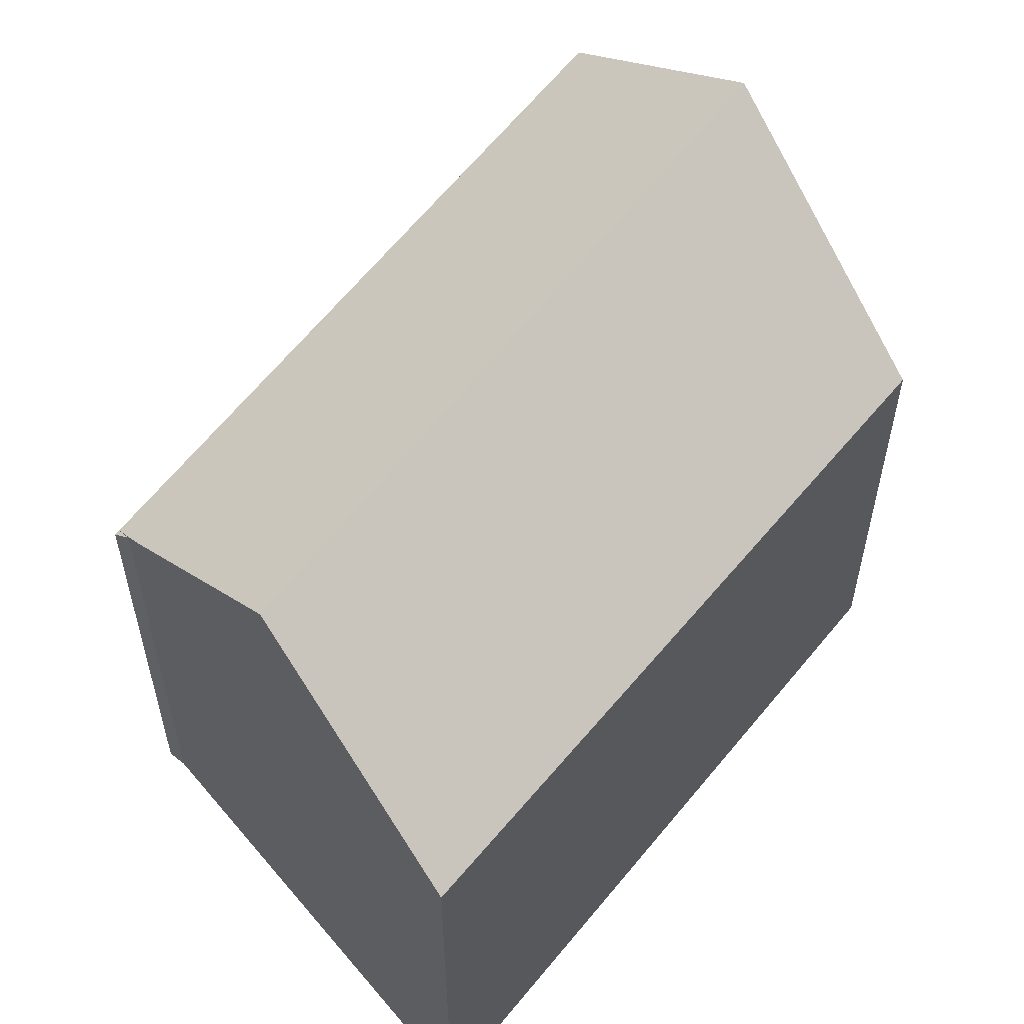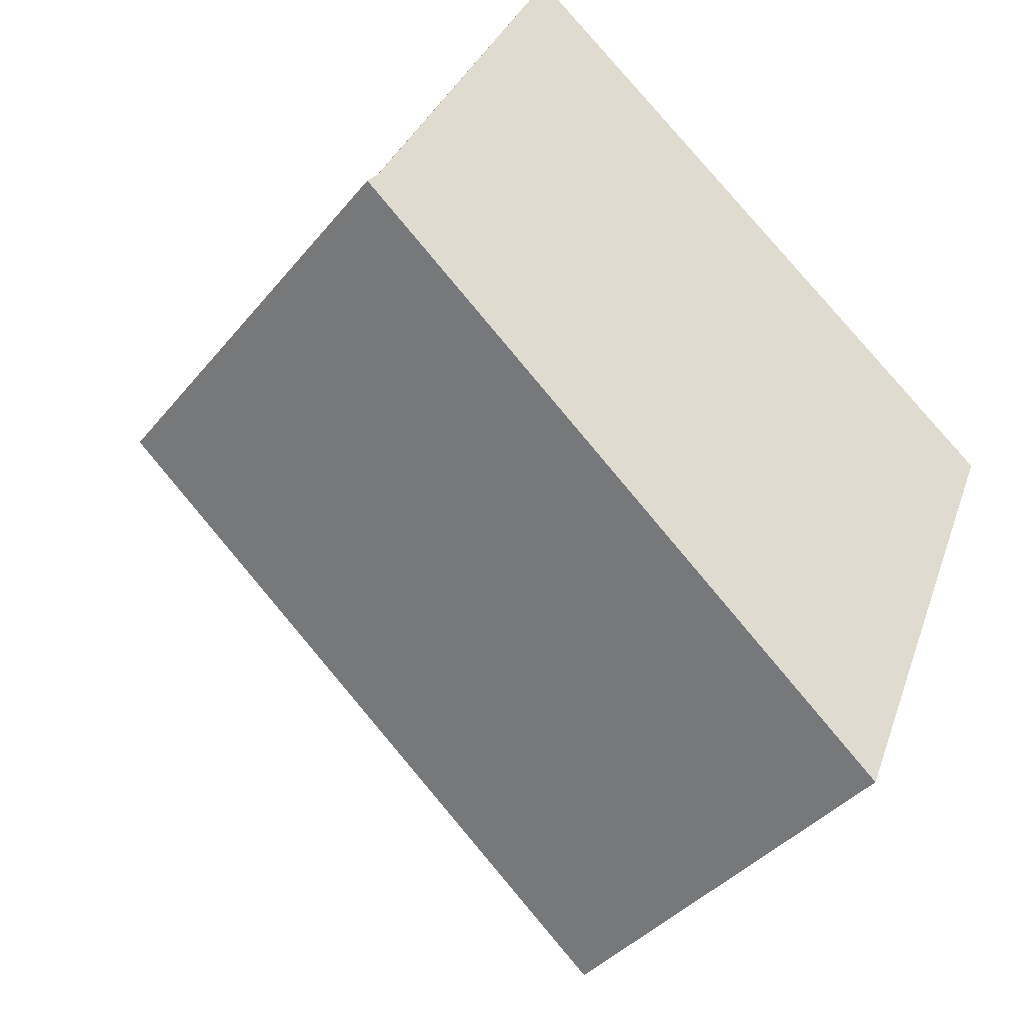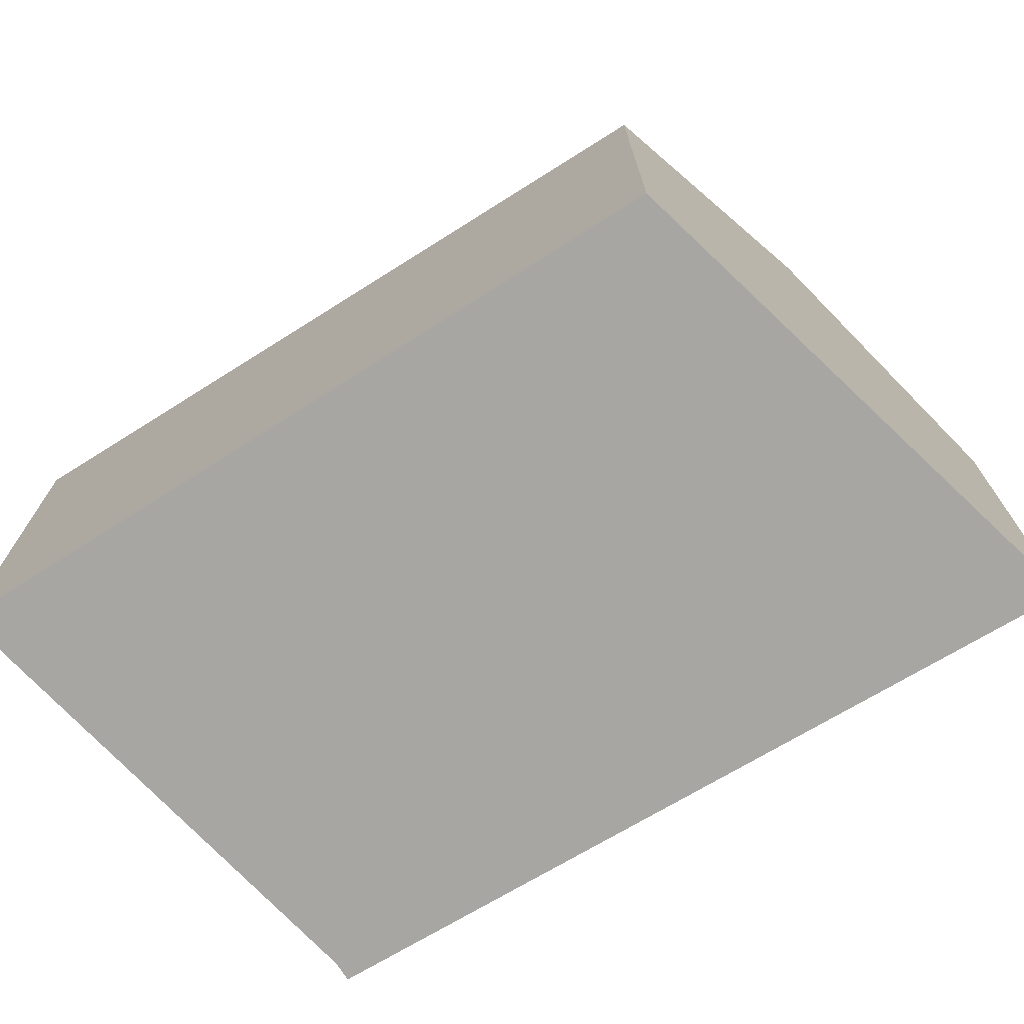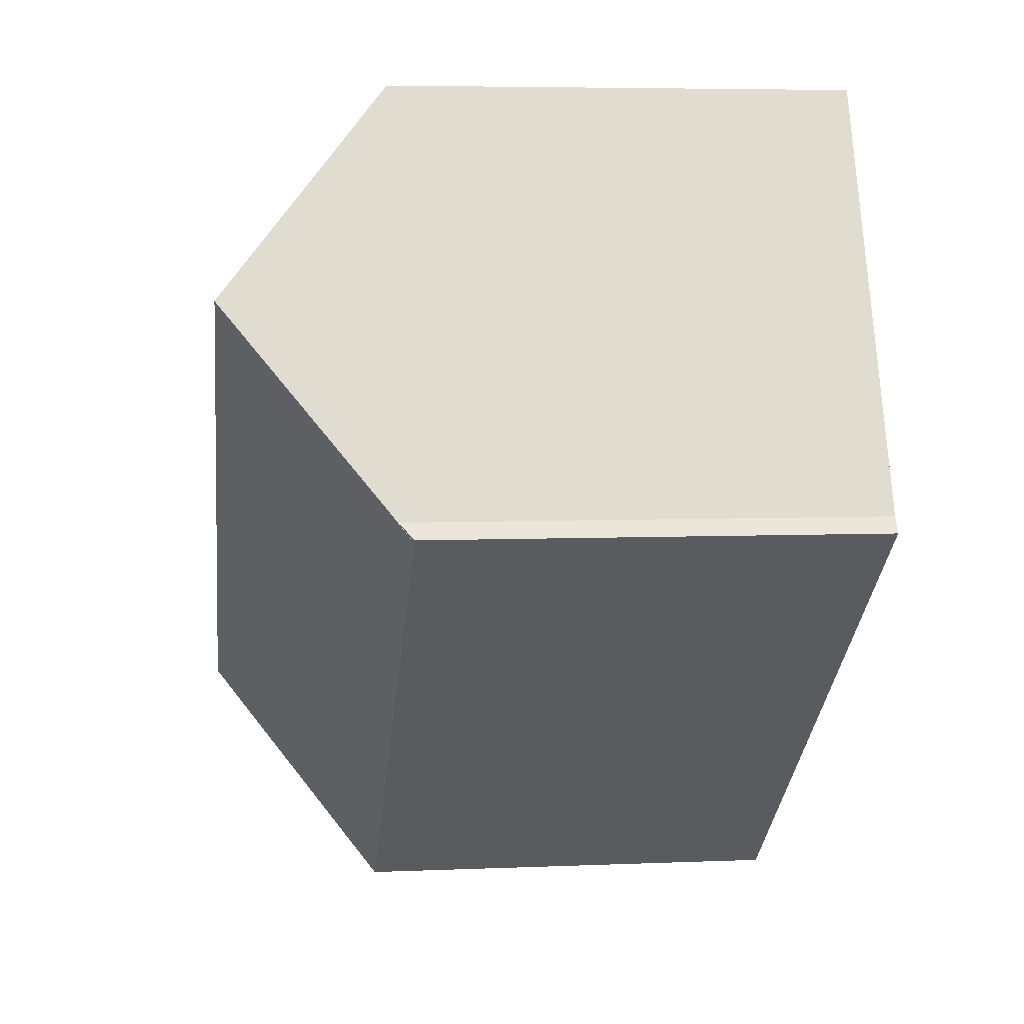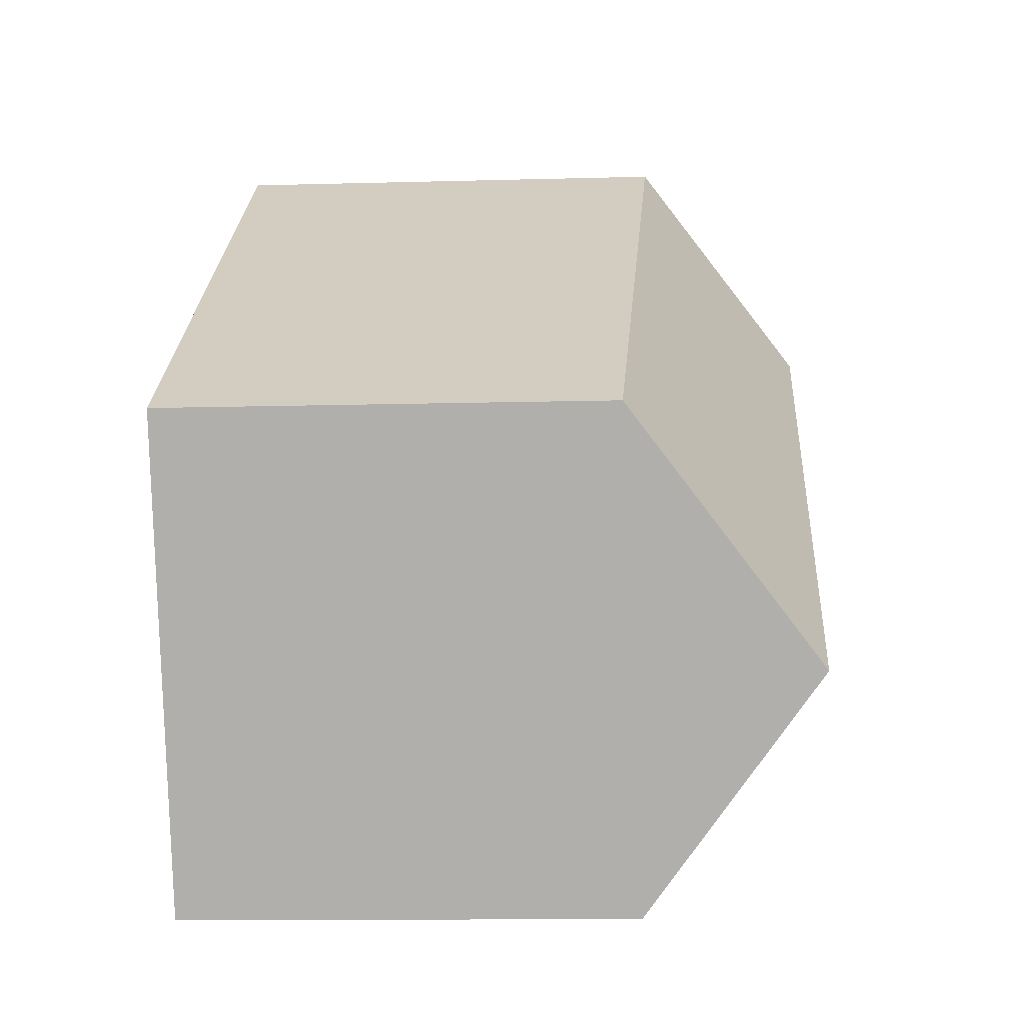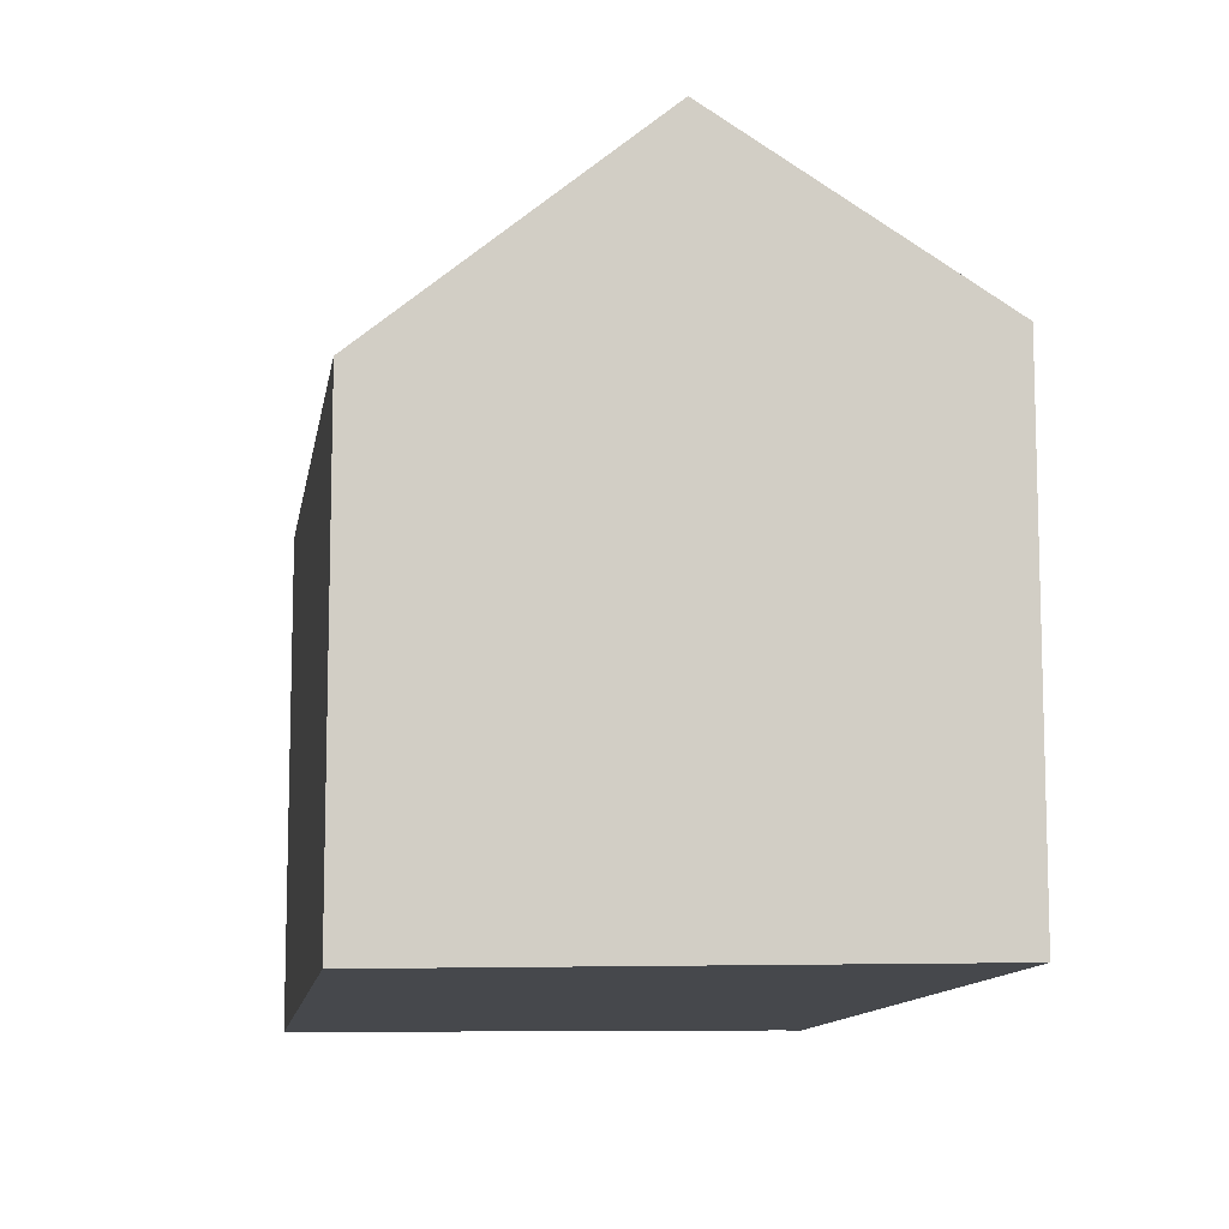
<metadata>
{"format":"obj","ext":"obj","renderer":"f3d","projection":"perspective","resolution":1024,"background":"white","views":[{"elev":58.6,"azim":-14.5,"up":"+Y"},{"elev":-38.5,"azim":-34.4,"up":"+Z"},{"elev":-74.3,"azim":69.1,"up":"+Y"},{"elev":5.8,"azim":-97.3,"up":"+Z"},{"elev":-11.6,"azim":93.8,"up":"+Z"},{"elev":-11.3,"azim":118.6,"up":"+Y"}]}
</metadata>
<code>
v  17.71 17.03 -6.117
v  0.492 12.95 0.816
v  2.848 17.03 5.831
v  0.114 12.23 -0.092
v  9.769 12.23 -7.852
v  16.62 14.97 -8.723
v  15.18 12.23 -12.2
v  14.36 12.15 4.825
v  5.487 12.45 11.45
v  20.4 11.95 0.317
v  20.29 12.15 0.058
v  0.299 12.61 0.405
v  0 12.23 7.487e-16
v  15.18 7.469e-16 -12.2
v  9.769 4.808e-16 -7.852
v  0.114 5.633e-18 -0.092
v  0 0 0
v  0.299 -2.48e-17 0.405
v  5.487 -7.011e-16 11.45
v  0.492 -4.997e-17 0.816
v  2.848 -3.57e-16 5.831
v  14.36 -2.954e-16 4.825
v  20.4 -1.941e-17 0.317
v  20.29 -3.551e-18 0.058
v  17.71 3.746e-16 -6.117
v  16.62 5.341e-16 -8.723
g defaultobject
f 1 2 3
f 2 1 4
f 4 1 5
f 5 1 6
f 5 6 7
f 8 3 9
f 3 8 10
f 3 10 11
f 3 11 1
f 12 4 13
f 14 5 7
f 5 14 4
f 4 14 15
f 4 15 16
f 4 16 13
f 13 16 17
f 13 18 12
f 18 13 17
f 2 9 3
f 9 2 12
f 9 12 18
f 9 18 19
f 19 18 20
f 19 20 21
f 19 8 9
f 8 19 10
f 10 19 22
f 10 22 23
f 11 6 1
f 6 11 10
f 6 10 23
f 6 23 7
f 7 23 24
f 7 24 14
f 14 24 25
f 14 25 26
f 22 24 23
f 24 22 25
f 25 22 19
f 25 19 26
f 26 19 14
f 14 19 15
f 15 19 21
f 15 21 16
f 16 21 20
f 16 20 18
f 16 18 17

</code>
